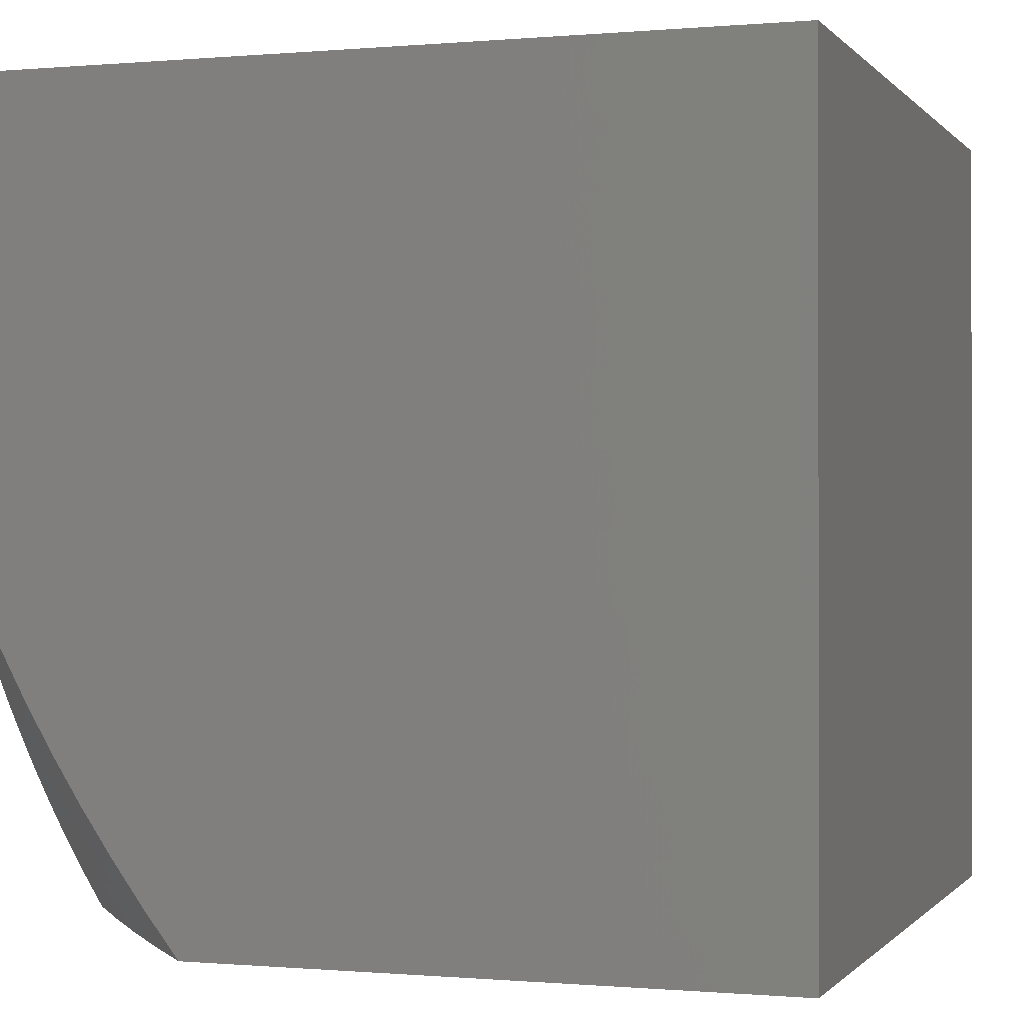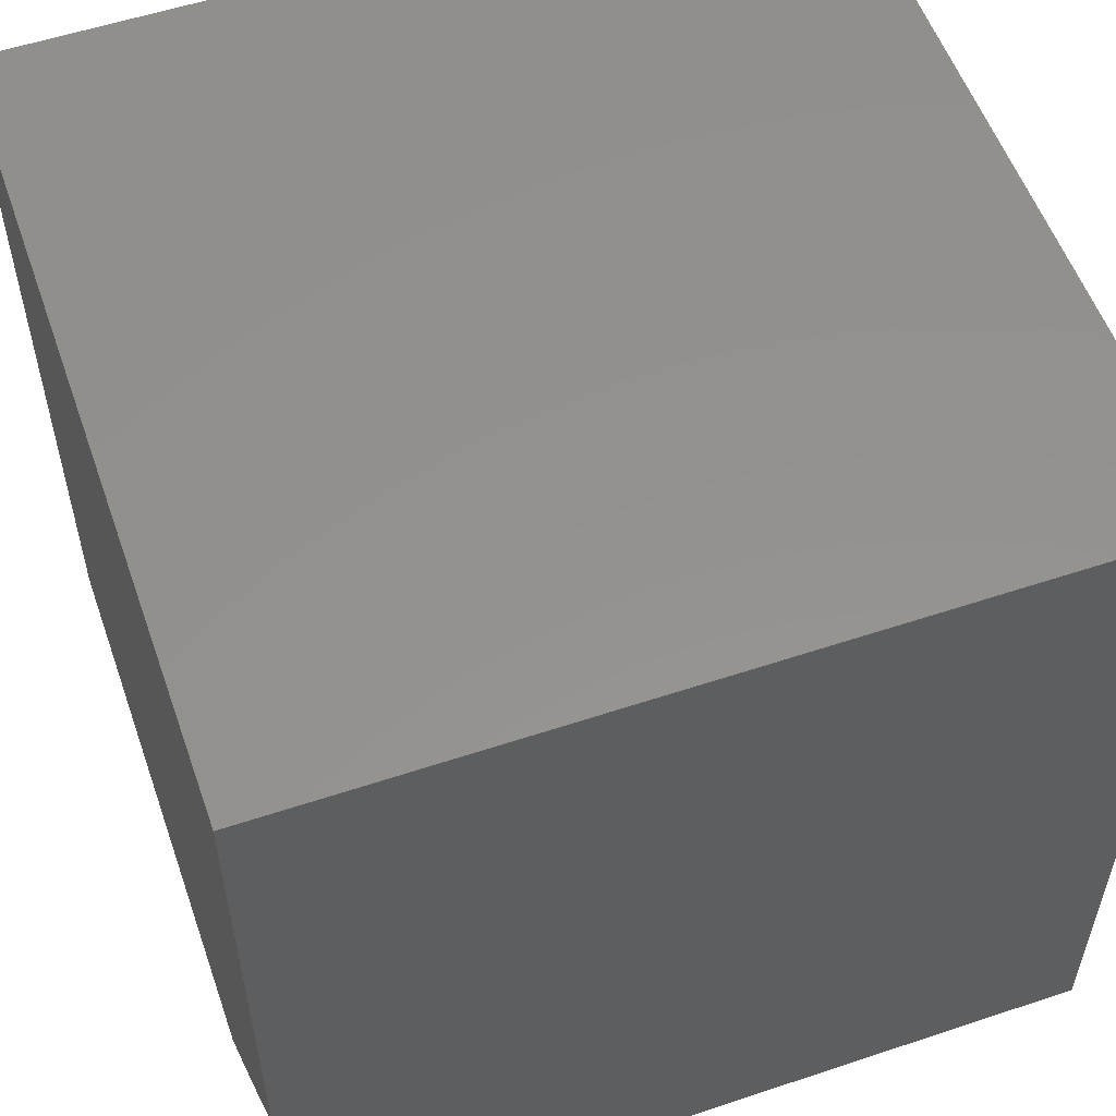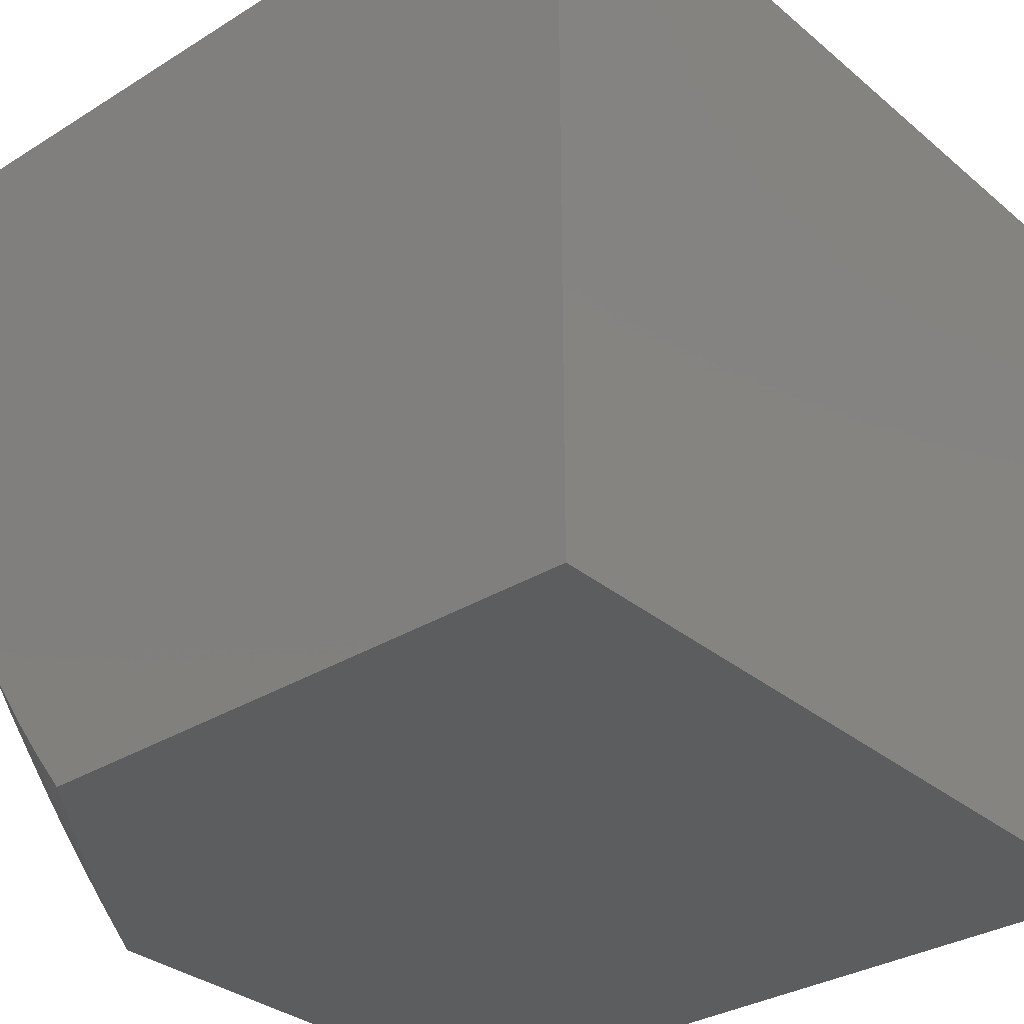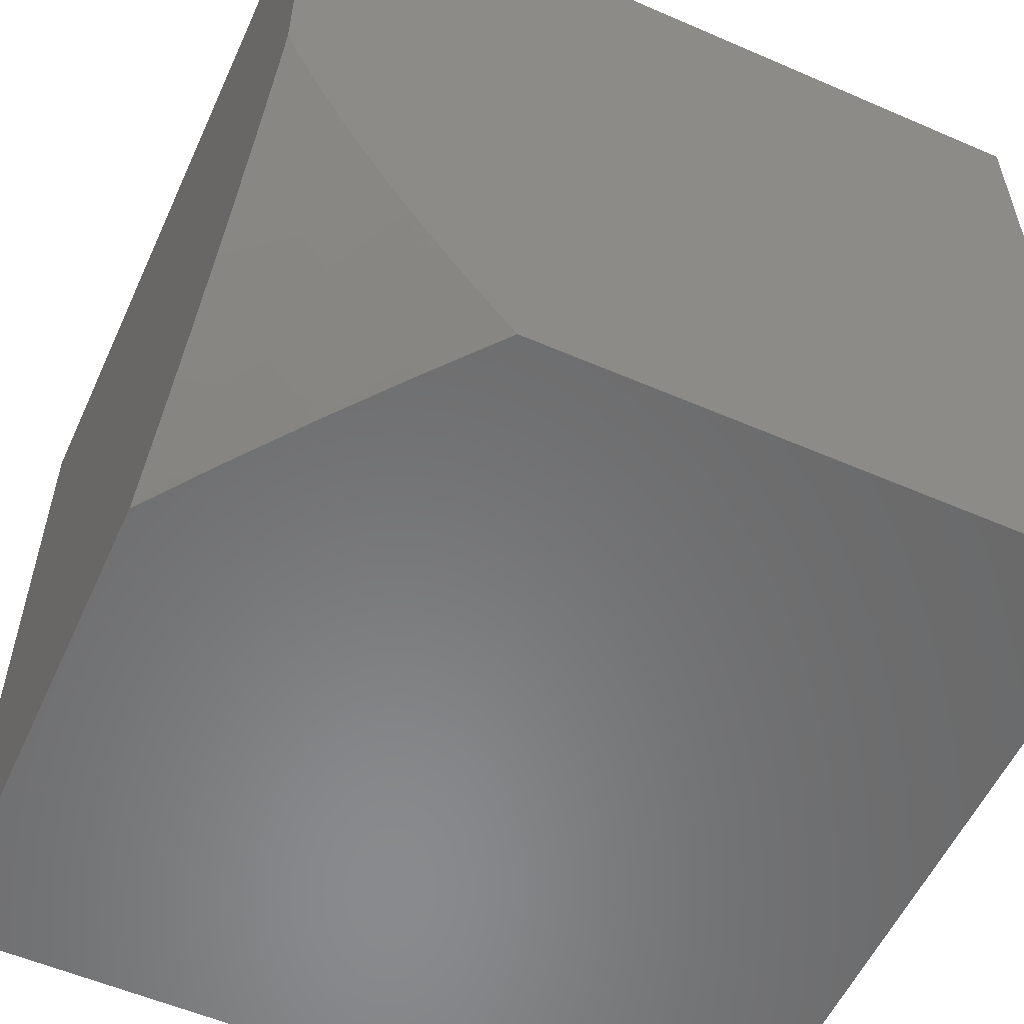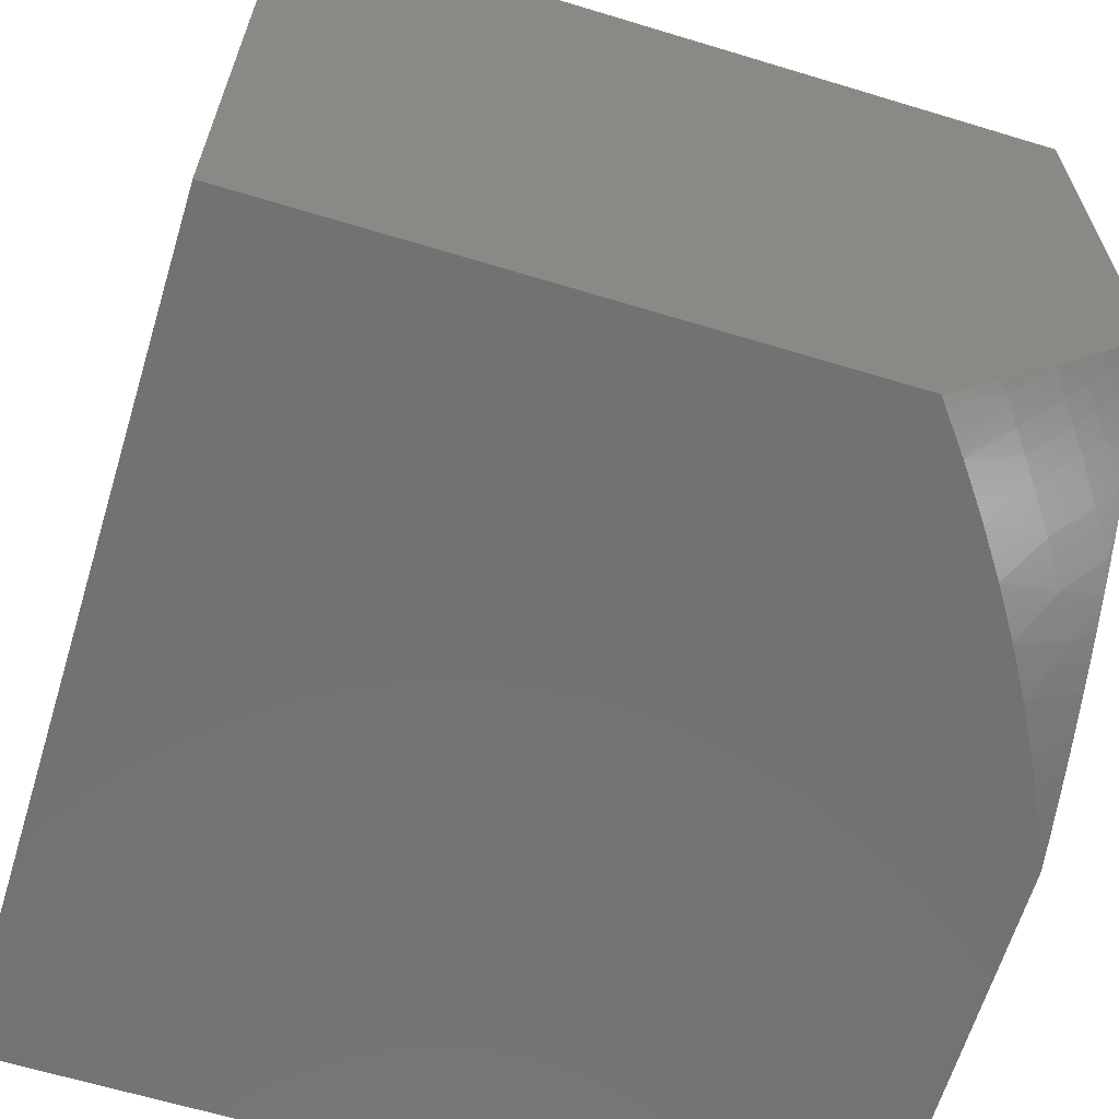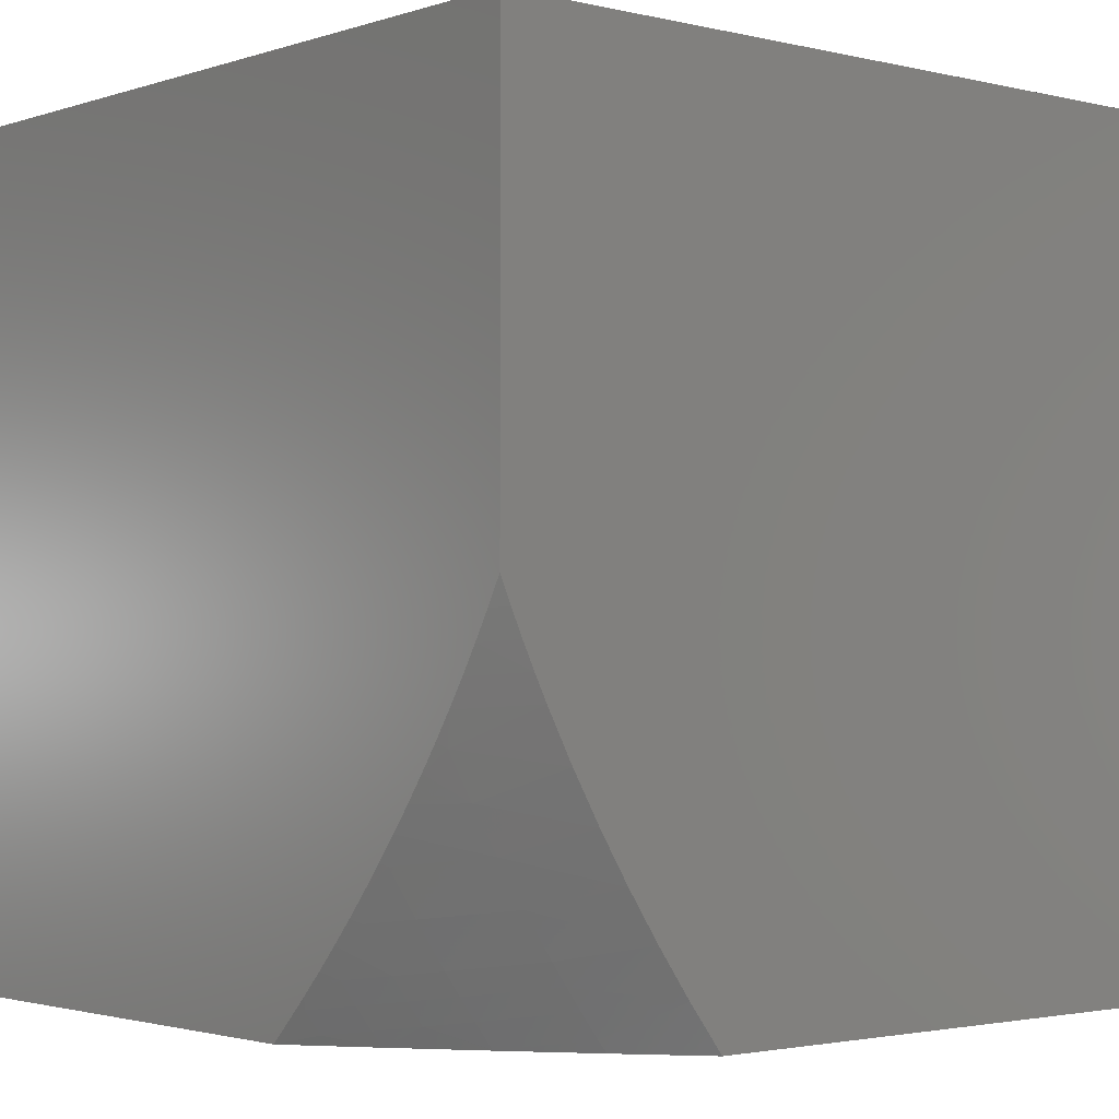
<metadata>
{"format":"stl","ext":"stl","renderer":"f3d","projection":"perspective","resolution":1024,"background":"white","views":[{"elev":-0.3,"azim":-161.3,"up":"+Y"},{"elev":55.6,"azim":70.7,"up":"+Z"},{"elev":-32.2,"azim":-139.1,"up":"+Y"},{"elev":-56.2,"azim":155.6,"up":"+Y"},{"elev":-64.2,"azim":-17.0,"up":"+Z"},{"elev":-2.1,"azim":139.4,"up":"+Y"}]}
</metadata>
<code>
# stl→obj: 59 verts, 114 faces
v 4.793 -10 -3.913
v 4.721 -10 -4
v 4.805 -9.986 -3.913
v 4.764 -9.944 -4
v 4.826 -9.957 -3.913
v 4.845 -9.932 -3.913
v 4.906 -9.944 -3.825
v 4.924 -9.918 -3.825
v 4.954 -9.924 -3.78
v 4.99 -9.872 -3.78
v 5 -9.895 -3.747
v 5 -9.867 -3.771
v 5 -9.839 -3.795
v 4.96 -9.866 -3.825
v 4.993 -9.814 -3.825
v 4.898 -9.855 -3.913
v 4.931 -9.804 -3.913
v 4.843 -9.831 -4
v 4.879 -9.774 -4
v 4.805 -9.888 -4
v 4.863 -9.906 -3.913
v 4.962 -9.752 -3.913
v 4.912 -9.717 -4
v 4.991 -9.7 -3.913
v 4.944 -9.658 -4
v 5 -9.663 -3.926
v 5 -9.632 -3.946
v 4.959 -9.628 -4
v 5 -9.601 -3.964
v 4.973 -9.598 -4
v 5 -9.57 -3.983
v 4.987 -9.568 -4
v 5 -9.538 -4
v 5 -9.694 -3.906
v 5 -9.724 -3.885
v 5 -9.753 -3.863
v 5 -9.782 -3.841
v 5 -9.811 -3.818
v 4.984 -9.93 -3.735
v 5 -9.922 -3.722
v 5 -9.948 -3.697
v 5 -10 -3.645
v 4.995 -9.963 -3.69
v 4.965 -9.957 -3.735
v 4.936 -9.951 -3.78
v 4.975 -9.989 -3.69
v 4.933 -10 -3.736
v 4.946 -9.983 -3.735
v 4.917 -9.977 -3.78
v 4.864 -10 -3.825
v 4.865 -9.999 -3.825
v 4.887 -9.97 -3.825
v 5 -10 -3
v 5 -9 -3
v 5 -9 -4
v 4 -9 -4
v 4 -10 -4
v 4 -9 -3
v 4 -10 -3
f 1 2 3
f 3 2 4
f 3 4 5
f 5 4 6
f 5 6 7
f 7 6 8
f 7 8 9
f 9 8 10
f 9 10 11
f 11 10 12
f 12 10 13
f 13 10 14
f 13 14 15
f 15 14 16
f 15 16 17
f 17 16 18
f 17 18 19
f 4 20 6
f 6 20 21
f 6 21 8
f 8 21 14
f 8 14 10
f 21 20 16
f 16 20 18
f 17 19 22
f 22 19 23
f 22 23 24
f 24 23 25
f 24 25 26
f 26 25 27
f 27 25 28
f 27 28 29
f 29 28 30
f 29 30 31
f 31 30 32
f 31 32 33
f 26 34 24
f 24 34 35
f 24 35 22
f 22 35 36
f 22 36 37
f 38 15 37
f 37 15 17
f 37 17 22
f 38 13 15
f 9 11 39
f 39 11 40
f 39 40 41
f 42 43 41
f 41 43 44
f 41 44 39
f 39 44 45
f 39 45 9
f 9 45 7
f 43 42 46
f 46 42 47
f 46 47 48
f 48 47 49
f 48 49 44
f 44 49 45
f 47 50 49
f 49 50 51
f 49 51 52
f 52 51 3
f 52 3 5
f 51 50 3
f 3 50 1
f 52 5 7
f 49 52 45
f 45 52 7
f 46 48 43
f 43 48 44
f 16 14 21
f 42 41 53
f 53 41 40
f 53 40 11
f 53 11 54
f 54 11 12
f 54 12 13
f 13 38 54
f 54 38 37
f 54 37 36
f 36 35 54
f 54 35 34
f 54 34 26
f 26 27 54
f 54 27 29
f 54 29 31
f 31 33 54
f 54 33 55
f 55 33 56
f 56 33 32
f 56 32 30
f 30 28 56
f 56 28 25
f 56 25 23
f 23 19 56
f 56 19 18
f 56 18 57
f 57 18 20
f 57 20 4
f 4 2 57
f 54 58 53
f 53 58 59
f 2 1 57
f 57 1 59
f 59 1 50
f 59 50 47
f 47 42 59
f 59 42 53
f 58 56 59
f 59 56 57
f 54 55 58
f 58 55 56

</code>
